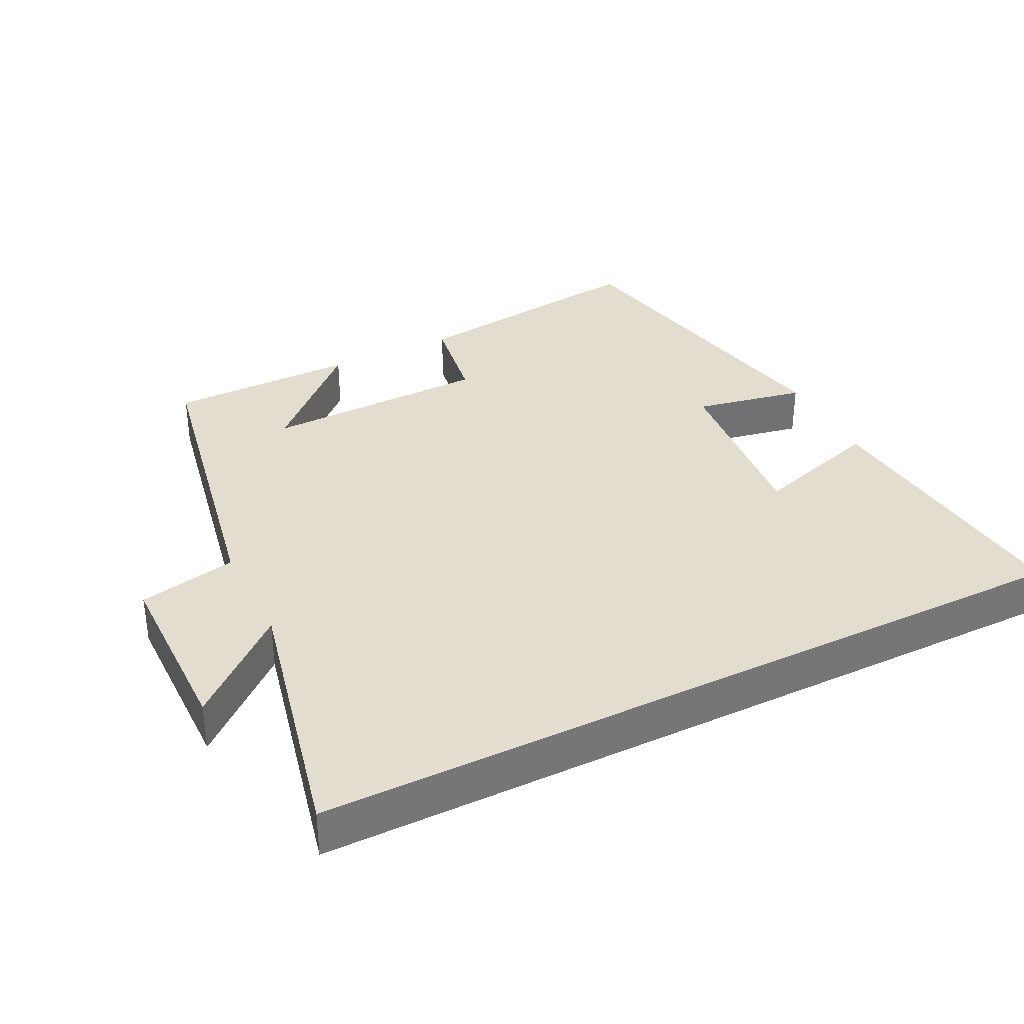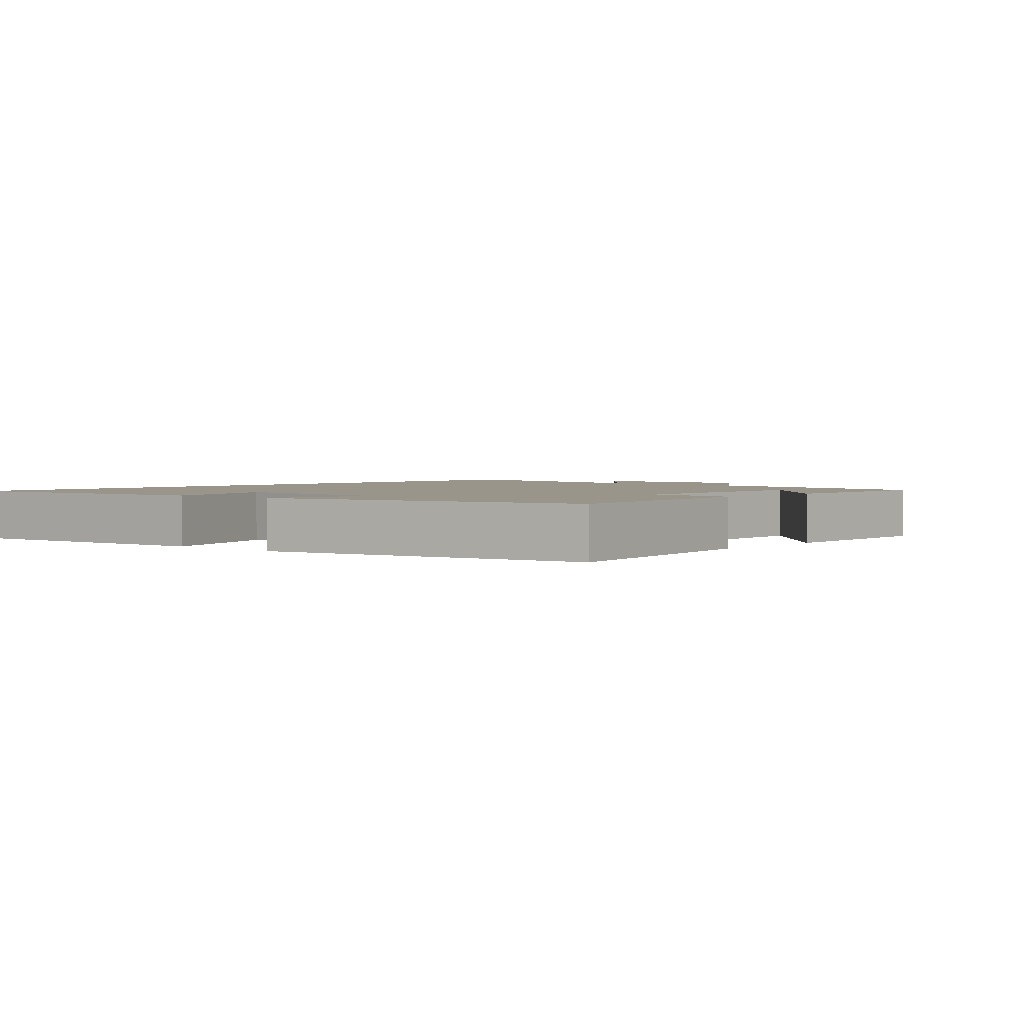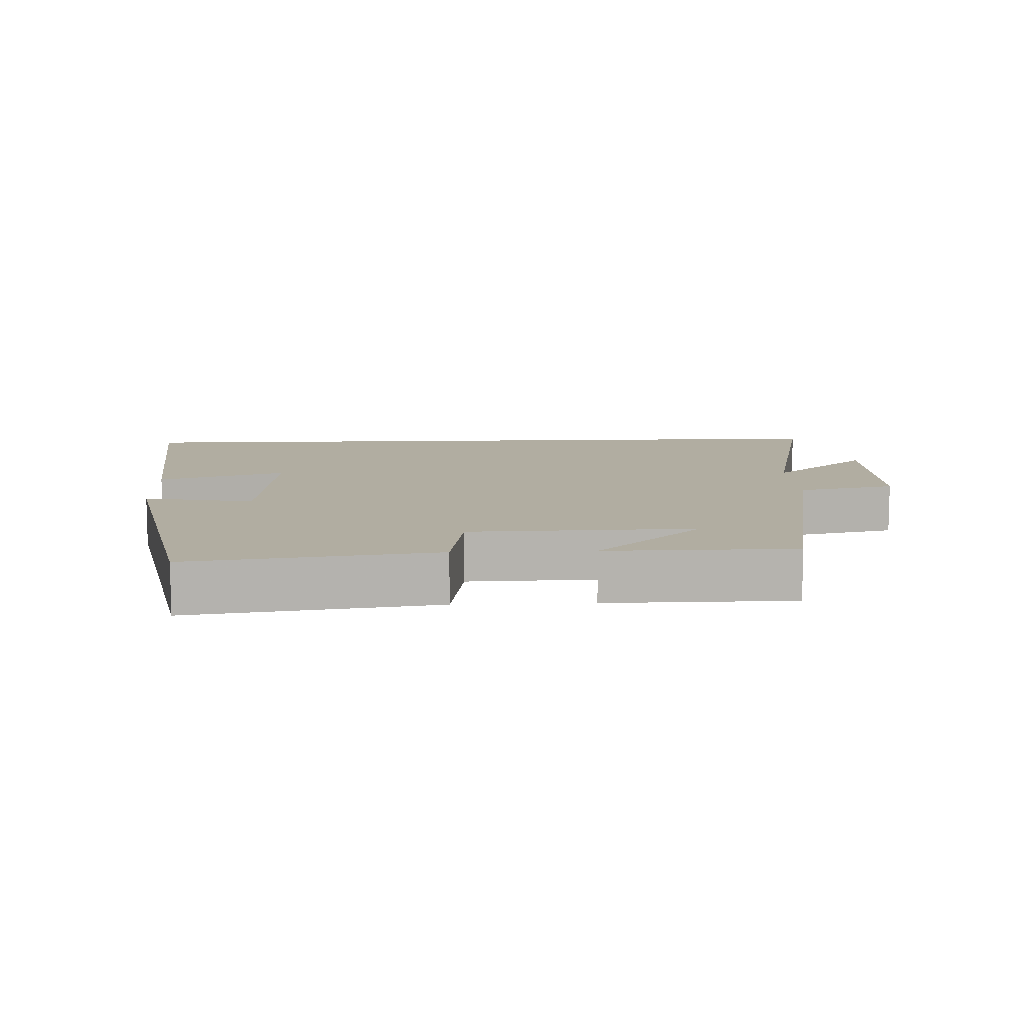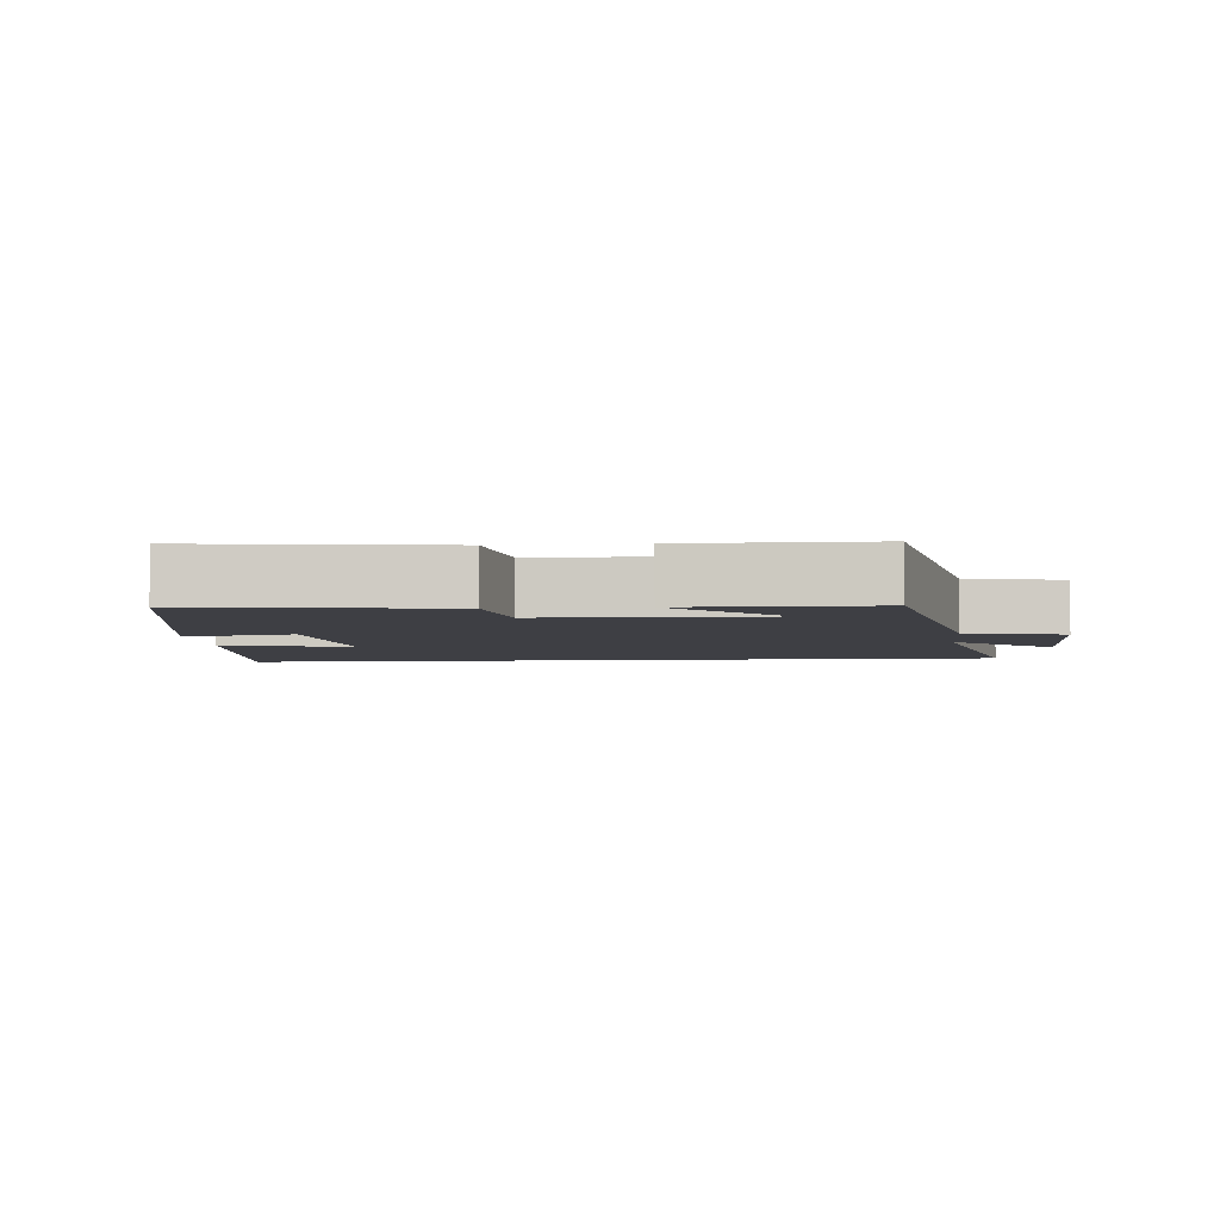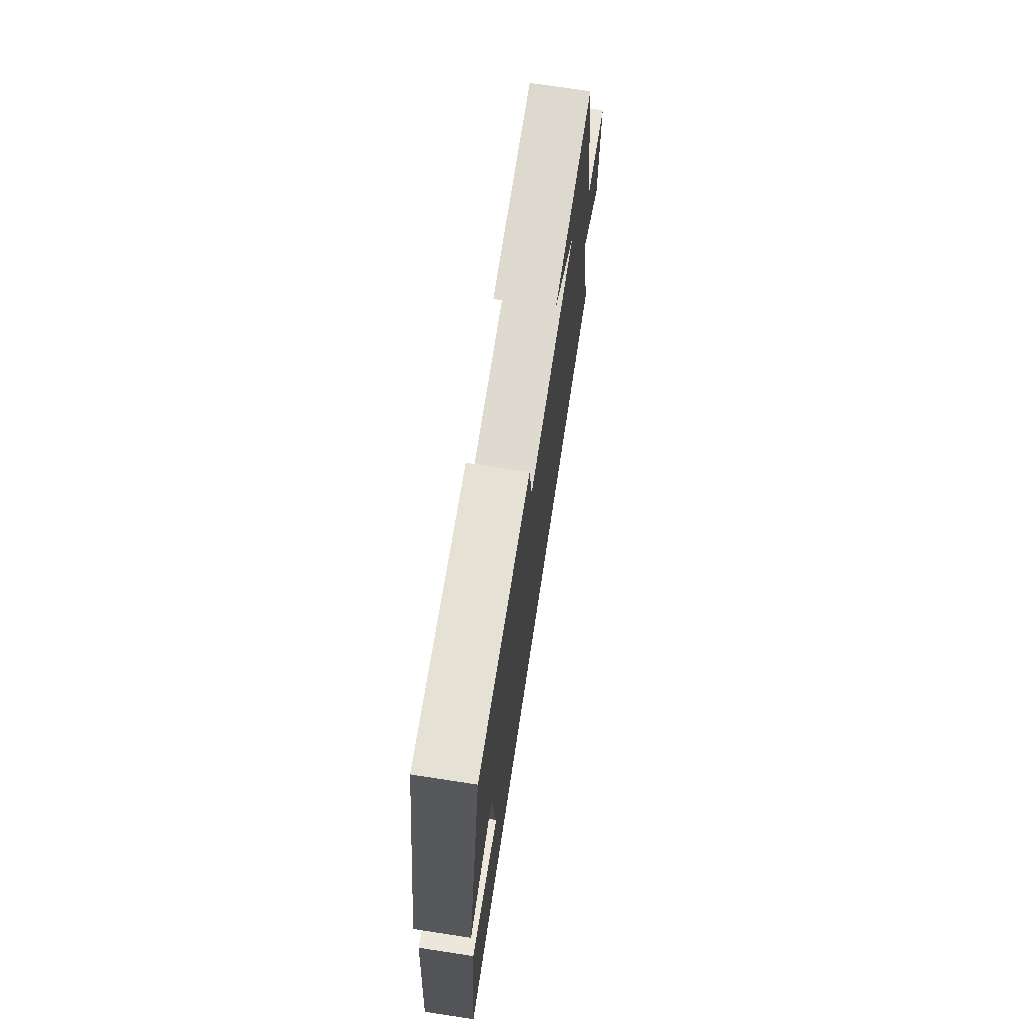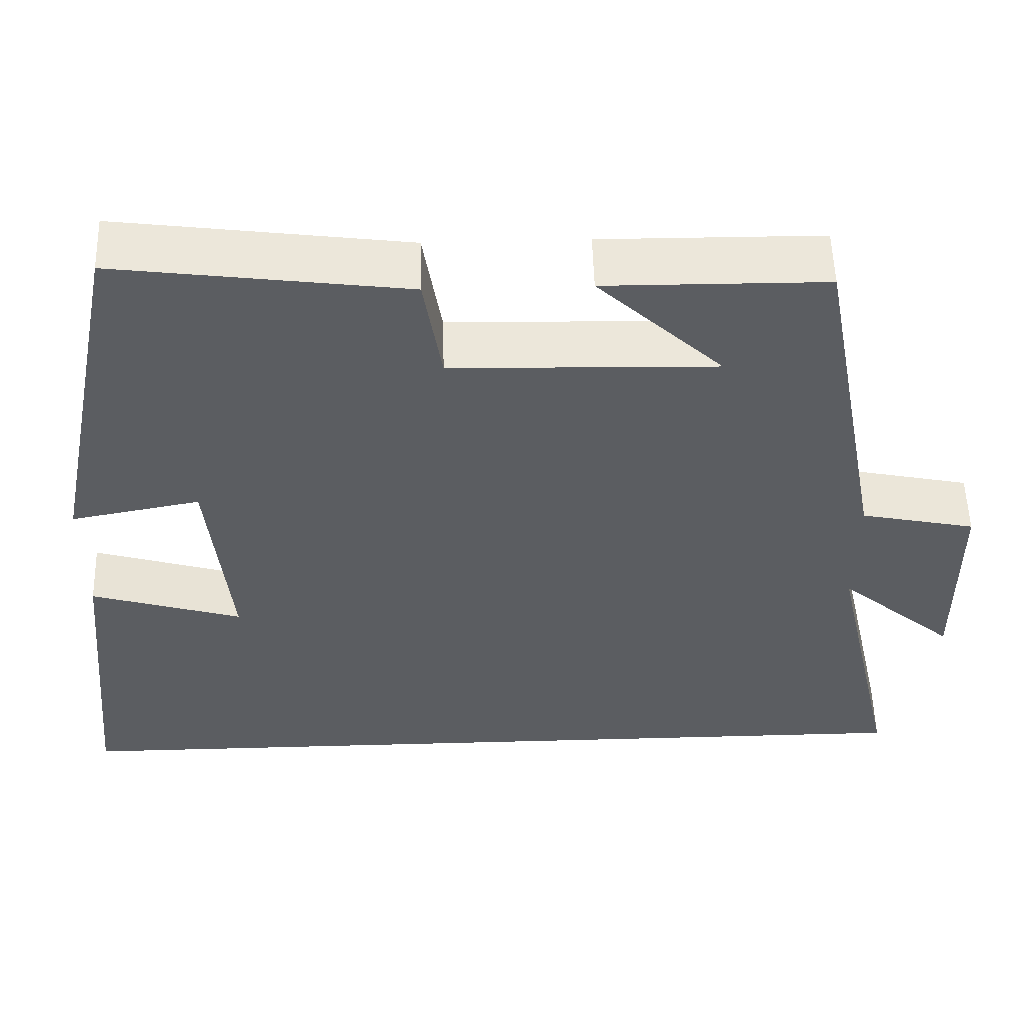
<metadata>
{"format":"obj","ext":"obj","renderer":"f3d","projection":"perspective","resolution":1024,"background":"white","views":[{"elev":34.9,"azim":153.5,"up":"+Y"},{"elev":2.1,"azim":-48.8,"up":"+Y"},{"elev":10.4,"azim":-2.5,"up":"+Y"},{"elev":-4.5,"azim":5.1,"up":"+Y"},{"elev":72.3,"azim":-81.3,"up":"+Z"},{"elev":54.2,"azim":-1.6,"up":"+Z"}]}
</metadata>
<code>
v -0.539 0.07 -0.5
v -0.5 0.07 -0.096
v -0.314 0.07 -0.153
v -0.34 0.07 0.109
v -0.5 0.07 0.078
v -0.406 0.07 0.547
v -0.05 0.07 0.5
v -0.028 0.07 0.361
v 0.298 0.07 0.353
v 0.144 0.07 0.5
v 0.415 0.07 0.498
v 0.5 0.07 0.047
v 0.642 0.07 0.017
v 0.644 0.07 -0.243
v 0.5 0.07 -0.119
v 0.585 0.07 -0.5
v -0.539 0 -0.5
v -0.5 0 -0.096
v -0.314 0 -0.153
v -0.34 0 0.109
v -0.5 0 0.078
v -0.406 0 0.547
v -0.05 0 0.5
v -0.028 0 0.361
v 0.298 0 0.353
v 0.144 0 0.5
v 0.415 0 0.498
v 0.5 0 0.047
v 0.642 0 0.017
v 0.644 0 -0.243
v 0.5 0 -0.119
v 0.585 0 -0.5
f 15 16 1
f 12 13 14 15
f 9 10 11
f 9 11 12 15
f 5 6 7 8
f 4 5 8 9
f 3 4 9 15
f 1 2 3
f 1 3 15
f 17 32 31
f 31 30 29 28
f 27 26 25
f 31 28 27 25
f 24 23 22 21
f 25 24 21 20
f 31 25 20 19
f 19 18 17
f 31 19 17
f 1 17 18 2
f 2 18 19 3
f 3 19 20 4
f 4 20 21 5
f 5 21 22 6
f 6 22 23 7
f 7 23 24 8
f 8 24 25 9
f 9 25 26 10
f 10 26 27 11
f 11 27 28 12
f 12 28 29 13
f 13 29 30 14
f 14 30 31 15
f 15 31 32 16
f 16 32 17 1

</code>
